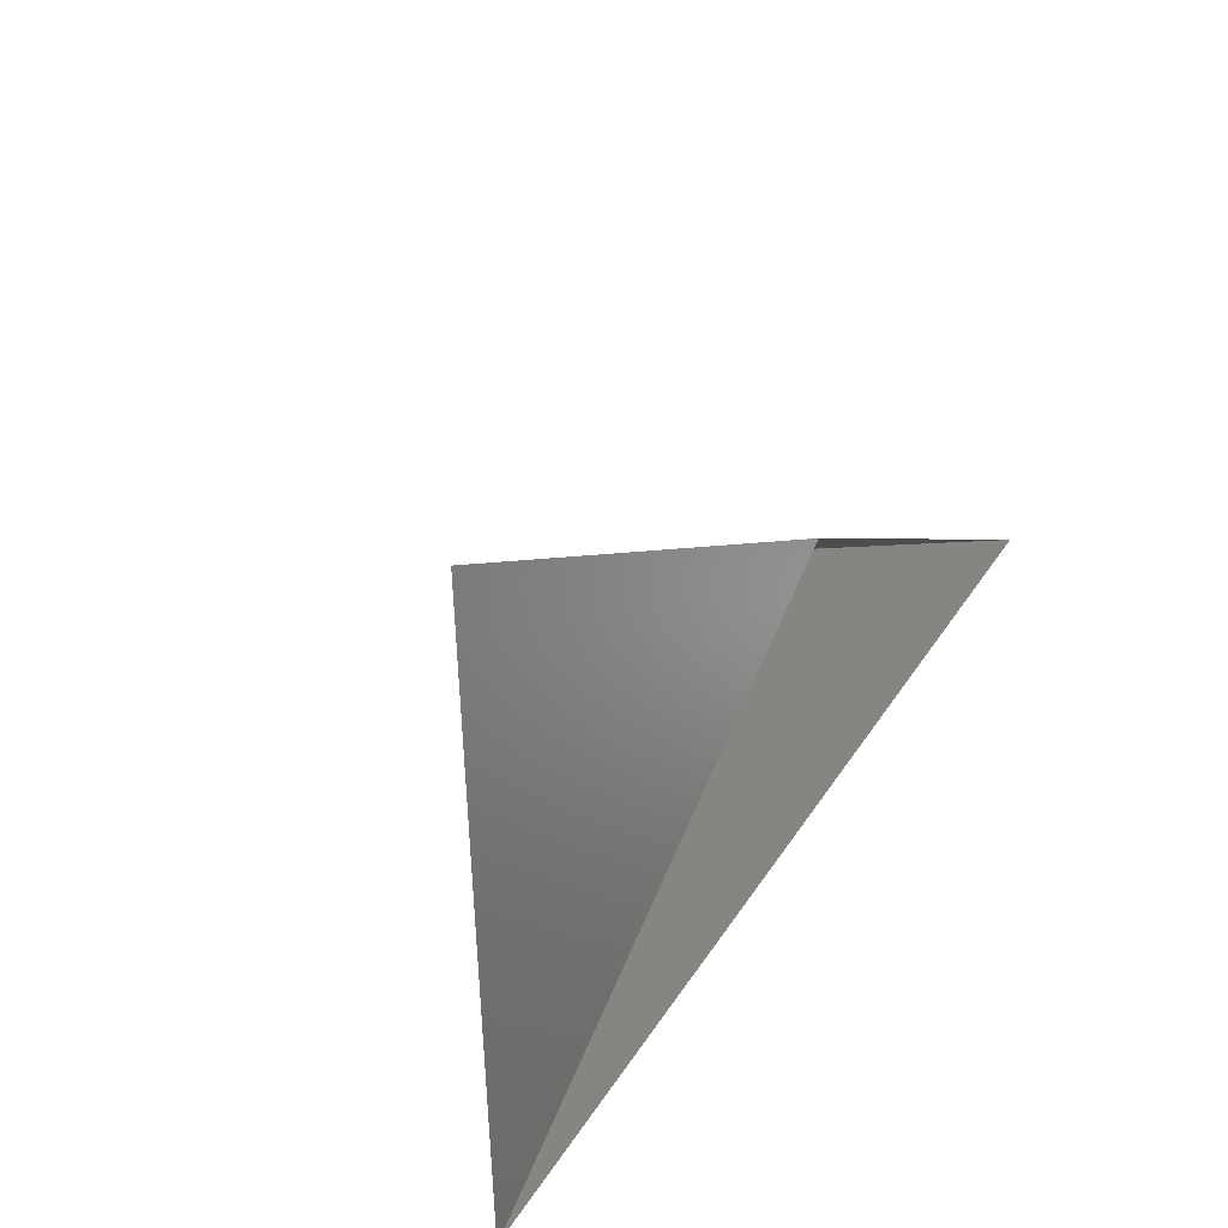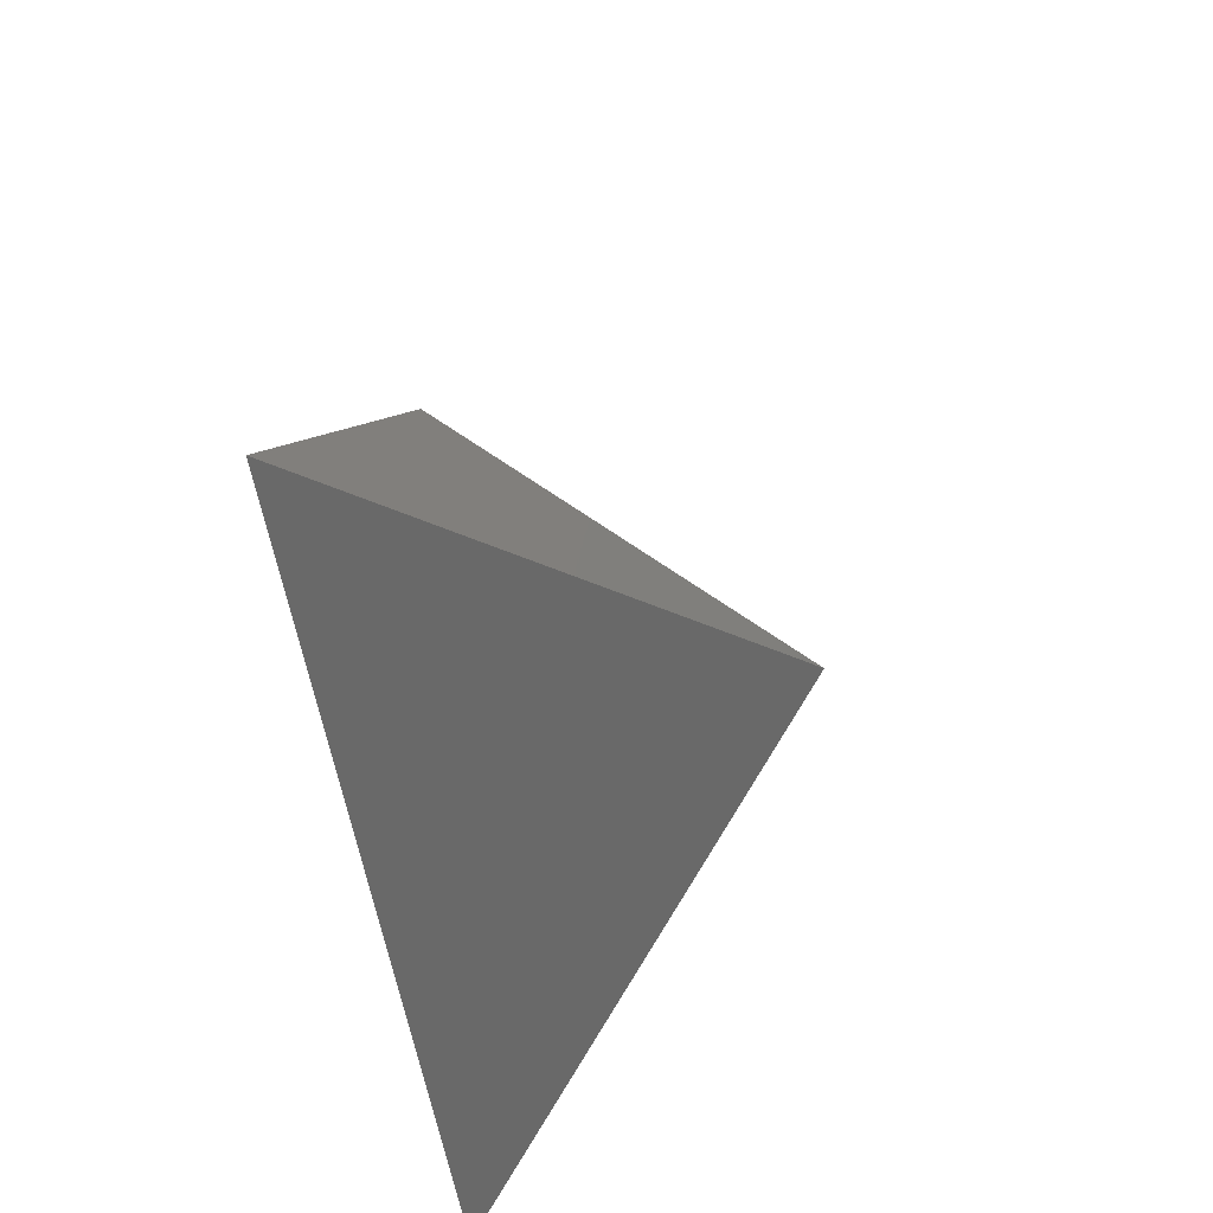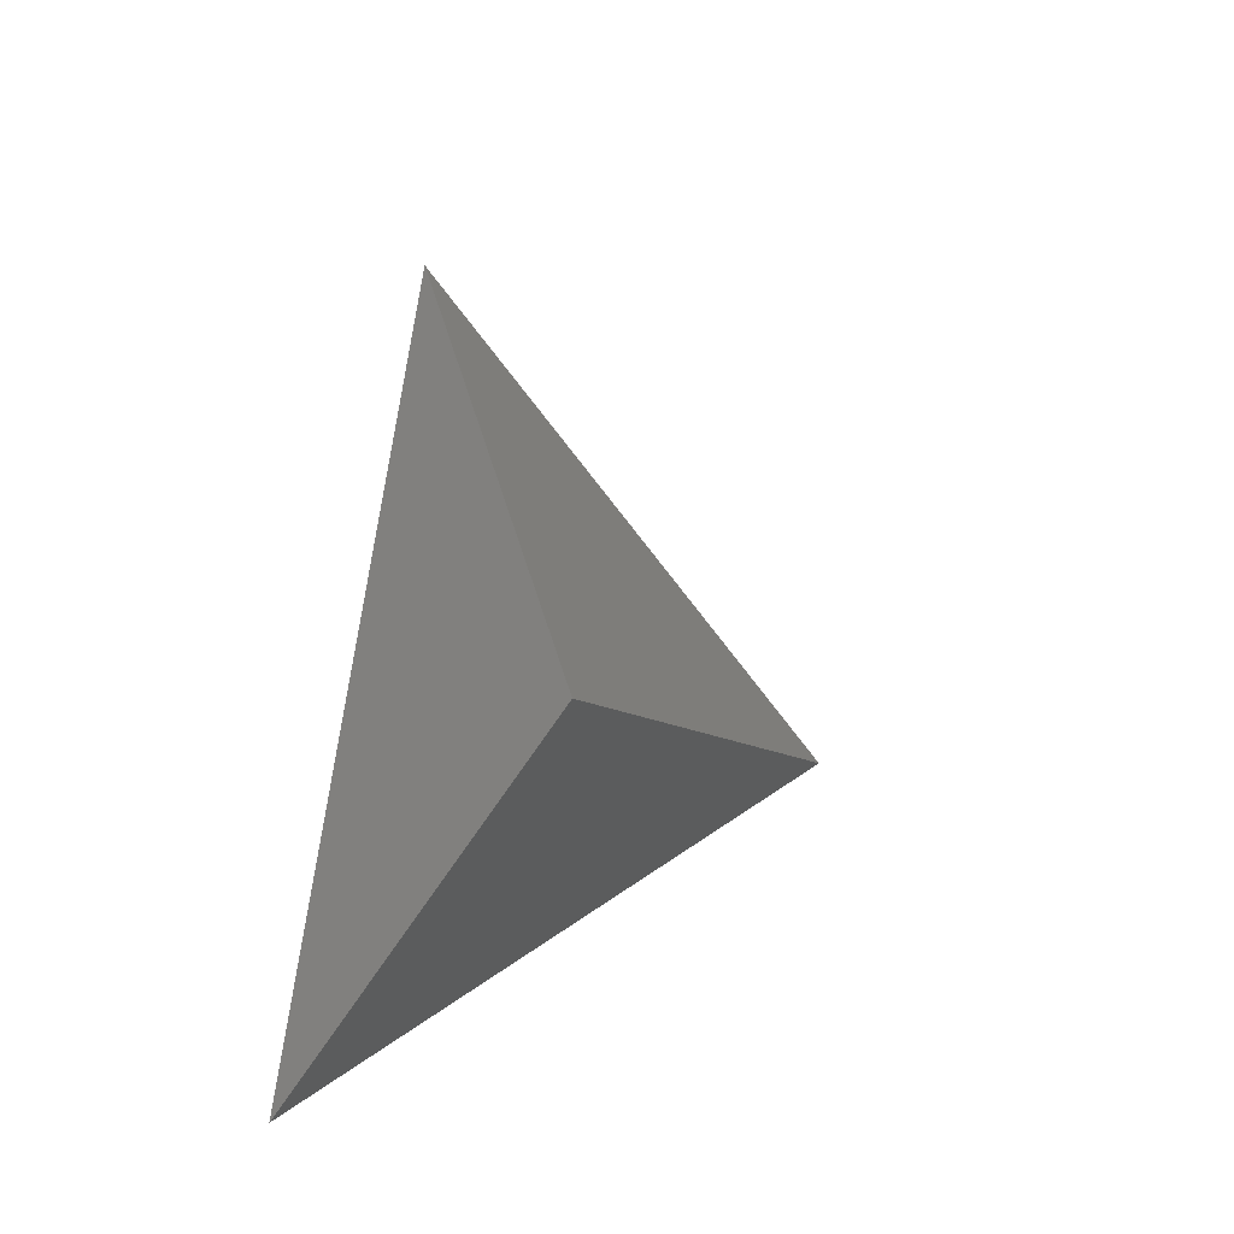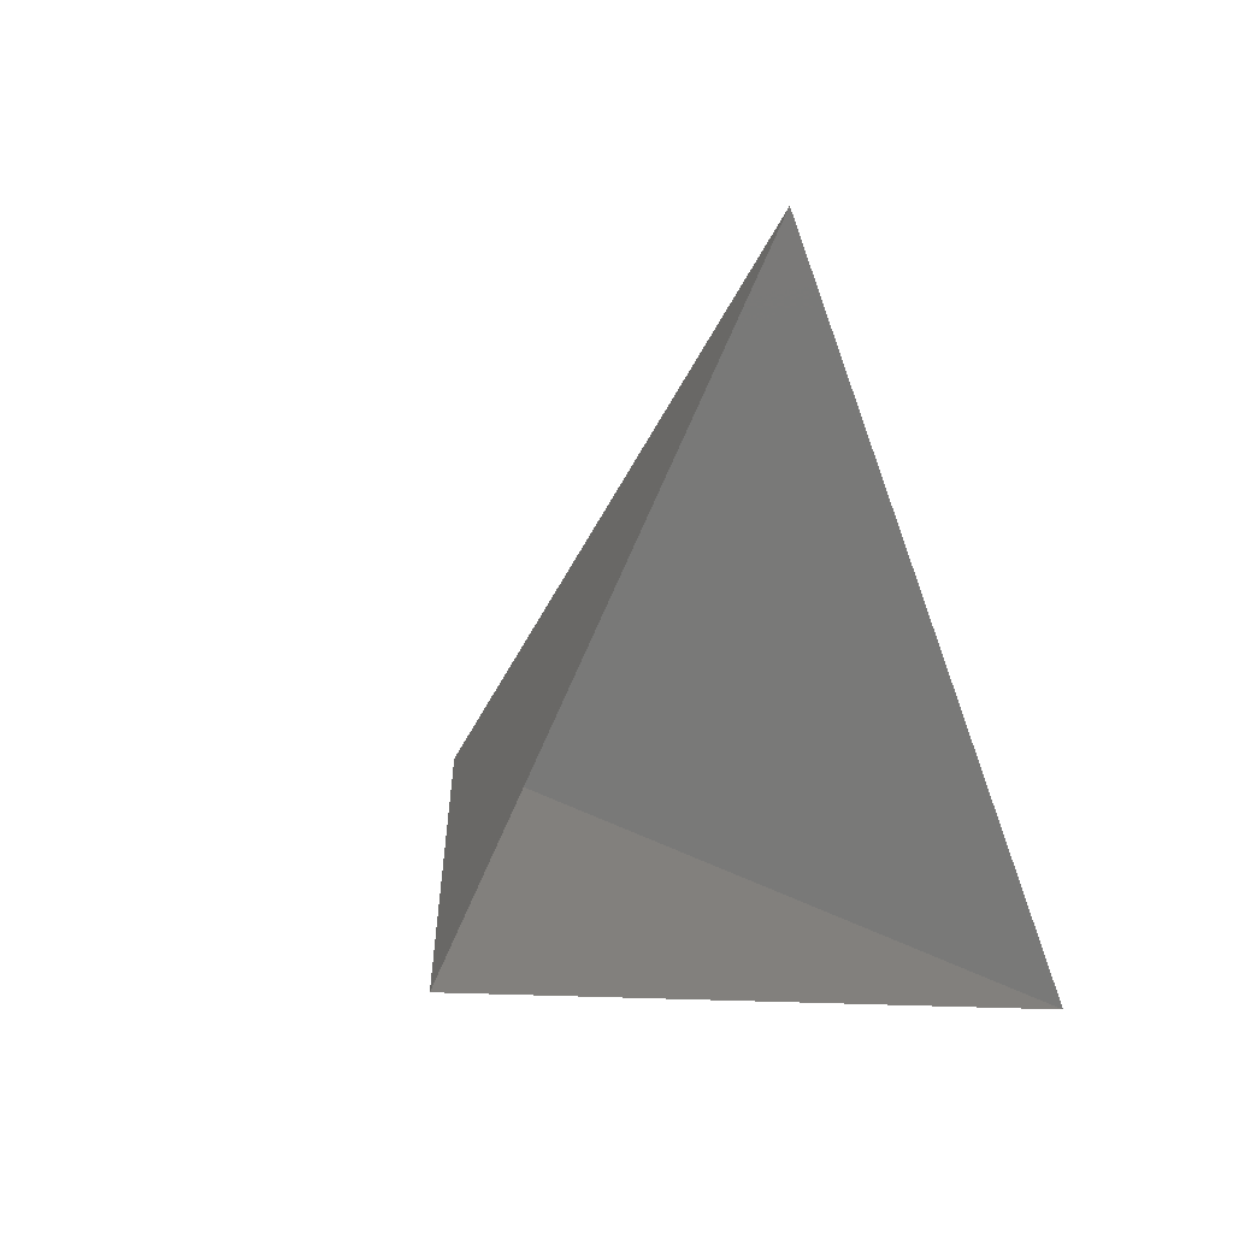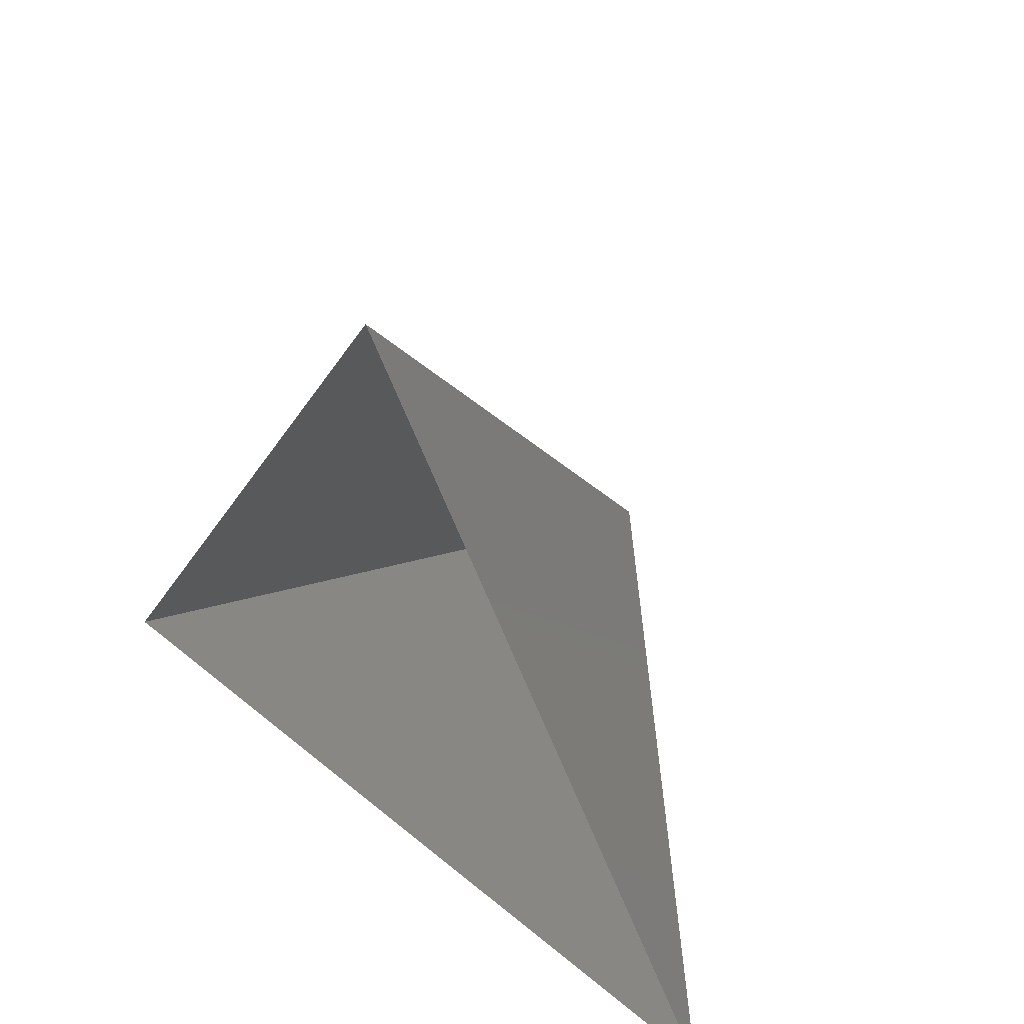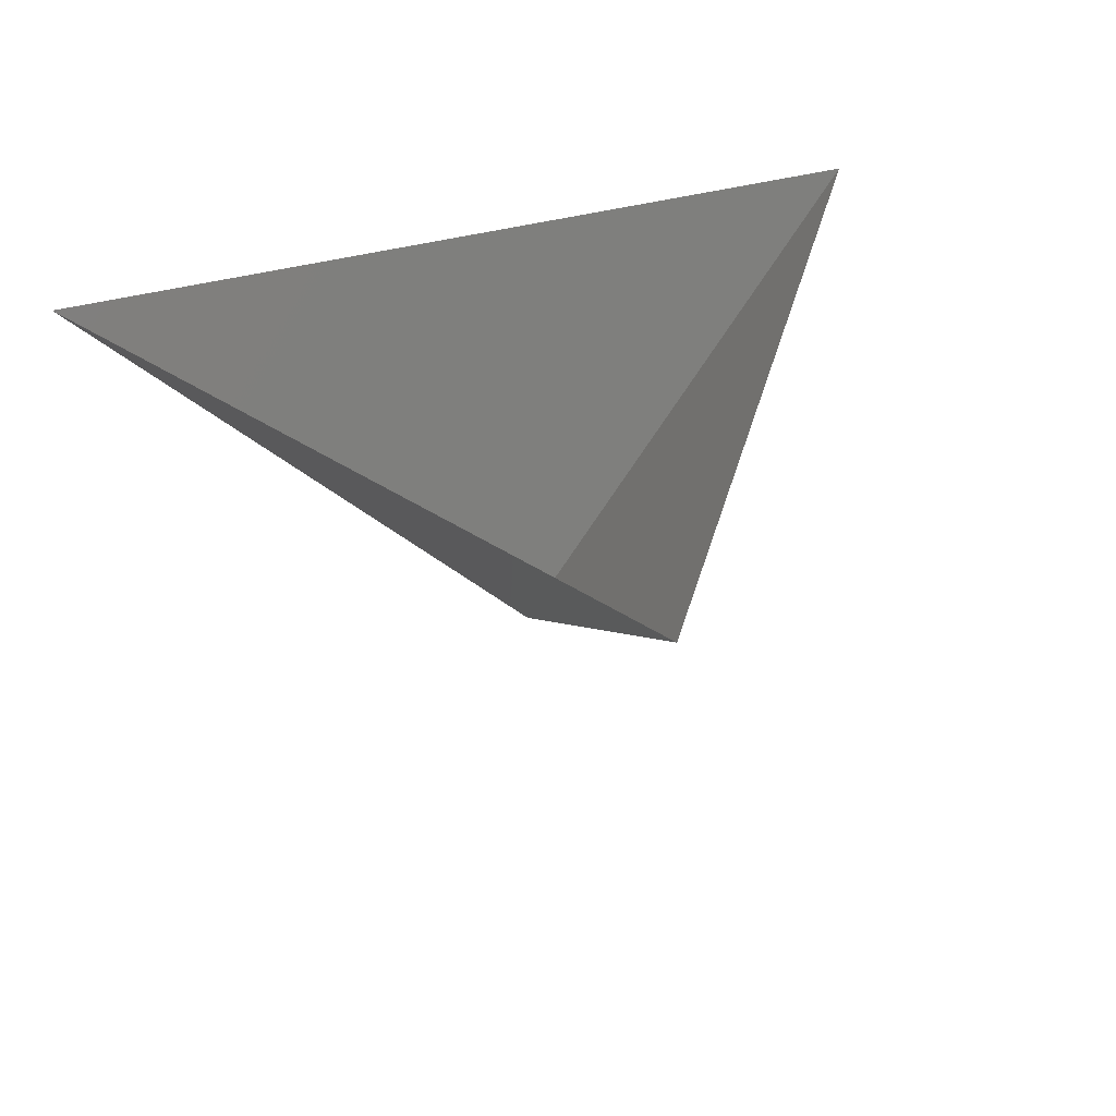
<metadata>
{"format":"stl","ext":"stl","renderer":"f3d","projection":"perspective","resolution":1024,"background":"white","views":[{"elev":63.0,"azim":-54.7,"up":"+Y"},{"elev":-49.9,"azim":97.9,"up":"+Y"},{"elev":-29.6,"azim":70.8,"up":"+Y"},{"elev":-9.5,"azim":-52.3,"up":"+Y"},{"elev":40.5,"azim":45.3,"up":"+Y"},{"elev":41.9,"azim":161.9,"up":"+Z"}]}
</metadata>
<code>
# stl→obj: 4 verts, 3 faces
v -5 -17 31.18
v 7 -17 31.18
v 1 -14 26.18
v 1 -8 31.18
f 1 2 3
f 2 4 3
f 4 1 3

</code>
